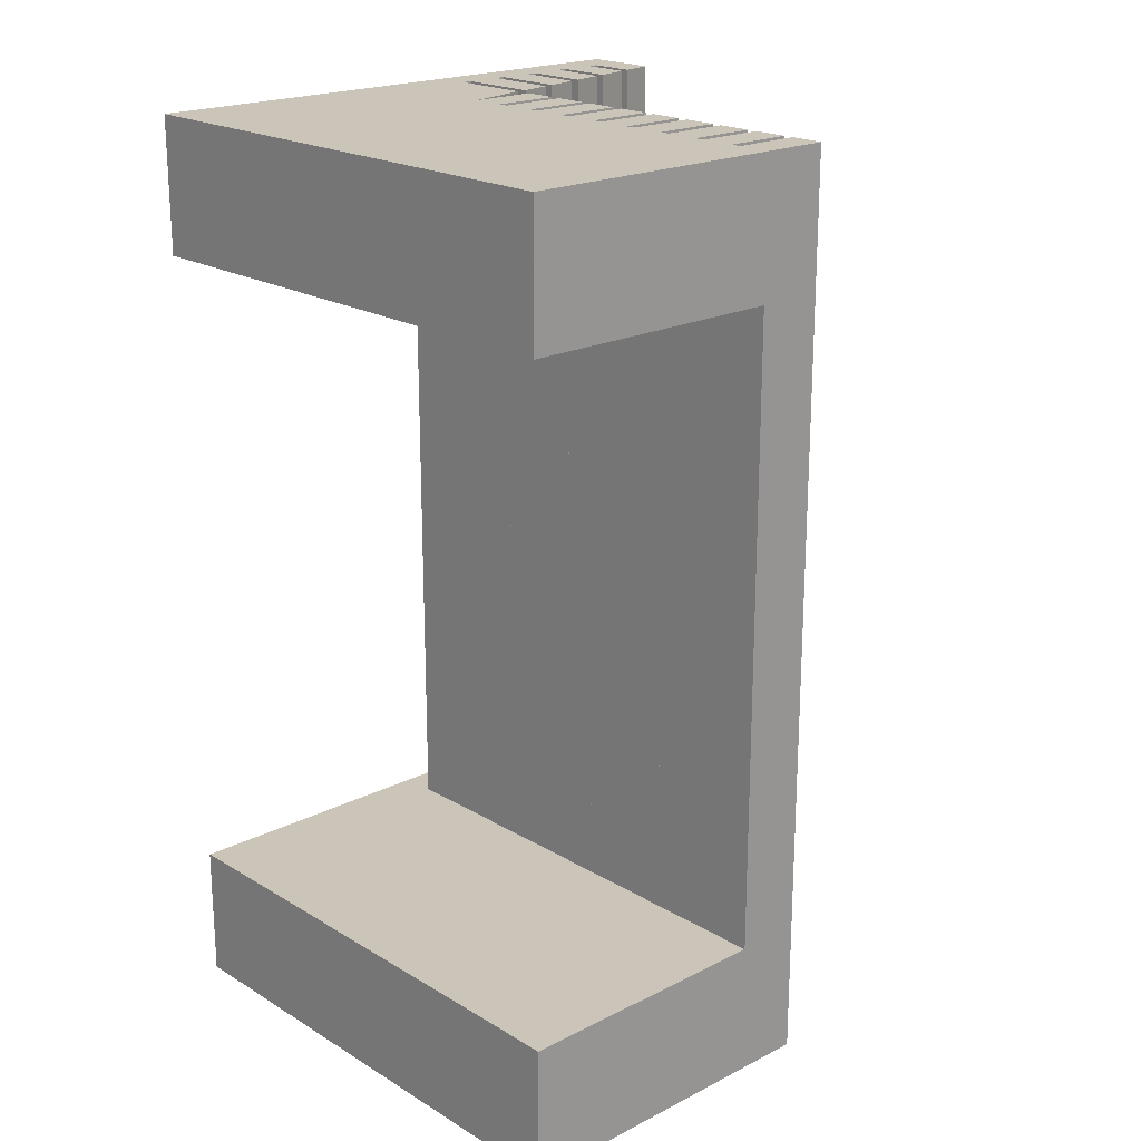
<metadata>
{"format":"obj","ext":"obj","renderer":"f3d","projection":"perspective","resolution":1024,"background":"white","views":[{"elev":20.3,"azim":47.4,"up":"+Z"}]}
</metadata>
<code>
o mesh2.001_mesh2-geometry
o mesh1.001_mesh1-geometry
v 0.07104 -0.007104 0.27
v 0.07957 -0.007104 0.3836
v 0.07957 -0.007104 0.27
v 0.07104 -0.007104 0.3836
v 0.108 -0.007104 0.27
v 0.07957 0.04973 0.3836
v 0.07104 -0.007104 -0.27
v -0.162 -0.007104 0.27
v 0.07104 0.04973 0.3836
v 0.04262 -0.007104 0.3836
v -0.1051 -0.007104 0.3836
v 0.108 -0.007104 0.3836
v 0.108 -0.007104 -0.27
v 0.07957 -0.007104 -0.27
v 0.108 0.04973 0.3836
v 0.04262 -0.007104 0.27
v 0.1165 -0.007104 0.3836
v 0.1165 -0.007104 0.27
v 0.07957 0.04973 -0.3836
v 0.2188 -0.007104 -0.27
v 0.07104 -0.007104 -0.3836
v 0.04262 -0.007104 -0.27
v 0.0341 -0.007104 0.27
v 0.04262 0.04973 0.3836
v 0.0341 -0.007104 0.3836
v 0.108 -0.007104 -0.3836
v 0.1165 -0.007104 -0.27
v 0.1449 -0.007104 0.27
v 0.07957 -0.007104 -0.3836
v 0.108 0.04973 -0.3836
v 0.07104 0.04973 -0.3836
v 0.0341 -0.007104 -0.27
v 0.005683 -0.007104 0.27
v 0.04262 0.04973 -0.3836
v 0.005683 -0.007104 0.3836
v 0.1449 -0.007104 0.3836
v 0.1165 0.04973 0.3836
v 0.1449 -0.007104 -0.27
v 0.1534 -0.007104 0.27
v 0.2188 -0.007104 -0.3836
v 0.04262 -0.007104 -0.3836
v 0.0341 -0.007104 -0.3836
v 0.0341 0.04973 0.3836
v -0.002842 -0.007104 0.27
v -0.002842 -0.007104 0.3836
v 0.1534 -0.007104 0.3836
v 0.1449 0.04973 0.3836
v 0.1165 -0.007104 -0.3836
v 0.1165 0.04973 -0.3836
v 0.1449 -0.007104 -0.3836
v 0.1819 -0.007104 0.27
v 0.005683 -0.007104 -0.27
v 0.005683 0.04973 0.3836
v -0.002842 -0.007104 -0.27
v -0.03126 -0.007104 0.27
v -0.03126 -0.007104 0.3836
v 0.1819 -0.007104 0.3836
v 0.1534 -0.007104 -0.27
v 0.1904 -0.007104 0.27
v 0.1819 -0.007104 -0.27
v 0.0341 0.04973 -0.3836
v 0.005683 -0.007104 -0.3836
v -0.002842 0.04973 0.3836
v -0.03978 -0.007104 0.27
v 0.005683 0.04973 -0.3836
v -0.03978 -0.007104 0.3836
v 0.1904 -0.007104 0.3836
v 0.1819 0.04973 0.3836
v 0.1534 0.04973 0.3836
v 0.1449 0.04973 -0.3836
v 0.1534 -0.007104 -0.3836
v 0.2188 -0.007104 0.27
v -0.03126 -0.007104 -0.27
v -0.002842 -0.007104 -0.3836
v -0.03126 0.04973 0.3836
v -0.03978 -0.007104 -0.27
v -0.0682 -0.007104 0.27
v -0.0682 -0.007104 0.3836
v 0.2188 -0.007104 0.3836
v 0.1819 -0.007104 -0.3836
v 0.1904 -0.007104 -0.27
v 0.1534 0.04973 -0.3836
v -0.2188 -0.2344 0.27
v 0.1904 0.04973 0.3836
v -0.002842 0.04973 -0.3836
v -0.03978 0.04973 0.3836
v -0.07672 -0.007104 0.27
v -0.03126 0.04973 -0.3836
v -0.07672 -0.007104 0.3836
v -0.2188 -0.2344 0.3836
v 0.2188 0.04973 0.3836
v 0.2188 -0.2344 0.27
v -0.1904 -0.007104 0.27
v 0.1819 0.04973 -0.3836
v -0.0682 -0.007104 -0.27
v -0.03978 -0.007104 -0.3836
v -0.03126 -0.007104 -0.3836
v -0.0682 0.04973 0.3836
v -0.07672 -0.007104 -0.27
v -0.1051 -0.007104 0.27
v -0.07672 0.04973 0.3836
v 0.2188 -0.2344 0.3836
v -0.1904 0.04973 0.3836
v 0.1904 -0.007104 -0.3836
v 0.2188 -0.2344 -0.3836
v -0.162 -0.007104 -0.27
v -0.2188 0.2202 0.27
v 0.1904 0.04973 -0.3836
v -0.03978 0.04973 -0.3836
v -0.0682 0.04973 -0.3836
v -0.1051 0.04973 0.3836
v -0.1193 0.04973 0.3836
v -0.2188 0.2344 0.3836
v 0.2188 0.04973 -0.3836
v 0.2188 -0.2344 -0.27
v -0.1051 -0.007104 -0.3836
v -0.1904 -0.007104 -0.27
v -0.1904 0.04973 0.27
v -0.1051 -0.007104 -0.27
v -0.07672 -0.007104 -0.3836
v -0.0682 -0.007104 -0.3836
v -0.1051 0.04973 -0.3836
v -0.1904 0.04973 -0.3836
v -0.1904 0.05825 0.3836
v -0.2188 0.2344 0.27
v -0.2188 -0.2344 -0.27
v -0.1904 0.04973 0.2695
v -0.1904 0.05825 0.27
v -0.07672 0.04973 -0.3836
v -0.1193 0.04973 -0.3836
v -0.1904 0.04973 -0.27
v -0.1904 0.08667 0.3836
v -0.1904 0.2344 0.3836
v -0.2188 -0.2344 -0.3836
v -0.2188 0.2344 -0.27
v -0.1904 0.08667 0.27
v -0.1904 0.05825 -0.27
v -0.1251 0.08667 0.3836
v -0.1904 0.09519 0.3836
v -0.1904 0.2344 0.2695
v -0.1904 0.206 0.3836
v -0.2188 0.2344 -0.3836
v -0.2188 0.2202 -0.27
v -0.1904 0.05825 0.2695
v -0.1904 0.09519 0.27
v -0.1904 0.05825 -0.3836
v -0.1193 0.05825 0.3836
v -0.1904 0.08667 -0.3836
v -0.1904 0.1236 0.3836
v -0.1904 0.2202 0.2695
v -0.1904 0.2344 -0.27
v -0.1904 0.1975 0.3836
v -0.1549 0.2344 0.3836
v -0.1904 0.206 0.27
v -0.1904 0.2202 -0.27
v -0.1904 0.08667 0.2695
v -0.1904 0.09519 0.2695
v -0.1904 0.1236 0.27
v -0.1904 0.08667 -0.27
v -0.1193 0.05825 -0.3836
v -0.1251 0.08667 -0.3836
v -0.1325 0.1236 0.3836
v -0.1904 0.1321 0.3836
v -0.1904 0.2202 0.27
v -0.1904 0.1691 0.3836
v -0.1491 0.206 0.3836
v -0.1904 0.2344 -0.3836
v -0.1904 0.206 -0.27
v -0.1904 0.1321 0.27
v -0.1904 0.09519 -0.27
v -0.1904 0.09519 -0.3836
v -0.1268 0.09519 0.3836
v -0.1904 0.1236 -0.3836
v -0.1904 0.1606 0.3836
v -0.1904 0.206 0.2695
v -0.1474 0.1975 0.3836
v -0.1904 0.1691 0.27
v -0.1904 0.1975 0.27
v -0.1491 0.206 0.2695
v -0.1904 0.206 -0.3836
v -0.1904 0.1975 -0.27
v -0.1904 0.1236 0.2695
v -0.1904 0.1606 0.27
v -0.1904 0.1236 -0.27
v -0.1268 0.09519 -0.3836
v -0.1325 0.1236 -0.3836
v -0.14 0.1606 0.3836
v -0.1549 0.2344 -0.3836
v -0.1417 0.1691 0.3836
v -0.1904 0.1975 -0.3836
v -0.1904 0.1691 -0.3836
v -0.1904 0.1975 0.2695
v -0.1491 0.206 -0.3836
v -0.1904 0.1691 -0.27
v -0.1904 0.1321 0.2695
v -0.1904 0.1321 -0.27
v -0.1342 0.1321 0.3836
v -0.1904 0.1606 -0.3836
v -0.1904 0.1606 0.2695
v -0.1417 0.1691 -0.3836
v -0.1474 0.1975 -0.3836
v -0.1904 0.1691 0.2695
v -0.1904 0.1321 -0.3836
v -0.1904 0.1606 -0.27
v -0.1342 0.1321 -0.3836
v -0.14 0.1606 -0.3836
f 1 2 3
f 2 1 4
f 3 2 1
f 4 1 2
f 5 2 3
f 3 2 5
f 6 3 2
f 2 3 6
f 3 7 1
f 1 7 3
f 8 3 1
f 1 3 8
f 1 9 4
f 4 9 1
f 10 1 4
f 4 1 10
f 11 2 4
f 4 2 11
f 2 5 12
f 12 5 2
f 3 13 5
f 5 13 3
f 8 5 3
f 3 5 8
f 6 14 3
f 3 14 6
f 2 15 6
f 6 15 2
f 7 3 14
f 14 3 7
f 7 9 1
f 1 9 7
f 16 7 1
f 1 7 16
f 8 1 16
f 16 1 8
f 9 10 4
f 4 10 9
f 1 10 16
f 16 10 1
f 11 4 10
f 10 4 11
f 11 12 2
f 2 12 11
f 17 5 12
f 12 5 17
f 5 15 12
f 12 15 5
f 15 2 12
f 12 2 15
f 13 3 14
f 14 3 13
f 18 13 5
f 5 13 18
f 13 15 5
f 5 15 13
f 8 18 5
f 5 18 8
f 19 14 6
f 6 14 19
f 15 19 6
f 6 19 15
f 20 7 14
f 14 7 20
f 14 21 7
f 7 21 14
f 21 9 7
f 7 9 21
f 7 16 22
f 22 16 7
f 8 16 23
f 23 16 8
f 10 9 24
f 24 9 10
f 24 16 10
f 10 16 24
f 23 10 16
f 16 10 23
f 11 10 25
f 25 10 11
f 11 17 12
f 12 17 11
f 5 17 18
f 18 17 5
f 20 14 13
f 13 14 20
f 14 26 13
f 13 26 14
f 13 18 27
f 27 18 13
f 26 15 13
f 13 15 26
f 8 28 18
f 18 28 8
f 14 19 29
f 29 19 14
f 19 15 30
f 30 15 19
f 20 22 7
f 7 22 20
f 21 14 29
f 29 14 21
f 22 21 7
f 7 21 22
f 9 21 31
f 31 21 9
f 24 22 16
f 16 22 24
f 32 16 22
f 22 16 32
f 16 32 23
f 23 32 16
f 8 23 33
f 33 23 8
f 9 34 24
f 24 34 9
f 10 23 25
f 25 23 10
f 11 25 35
f 35 25 11
f 11 36 17
f 17 36 11
f 37 18 17
f 17 18 37
f 28 17 18
f 18 17 28
f 20 13 27
f 27 13 20
f 26 14 29
f 29 14 26
f 27 26 13
f 13 26 27
f 37 27 18
f 18 27 37
f 38 18 27
f 27 18 38
f 15 26 30
f 30 26 15
f 8 39 28
f 28 39 8
f 18 38 28
f 28 38 18
f 19 26 29
f 29 26 19
f 26 19 30
f 30 19 26
f 20 32 22
f 22 32 20
f 40 21 29
f 29 21 40
f 21 22 41
f 41 22 21
f 21 34 31
f 31 34 21
f 34 9 31
f 31 9 34
f 34 22 24
f 24 22 34
f 22 42 32
f 32 42 22
f 32 43 23
f 23 43 32
f 33 32 23
f 23 32 33
f 23 35 33
f 33 35 23
f 8 33 44
f 44 33 8
f 23 43 25
f 25 43 23
f 35 23 25
f 25 23 35
f 43 35 25
f 25 35 43
f 11 35 45
f 45 35 11
f 11 46 36
f 36 46 11
f 47 17 36
f 36 17 47
f 17 28 36
f 36 28 17
f 17 47 37
f 37 47 17
f 20 27 38
f 38 27 20
f 40 29 26
f 26 29 40
f 26 27 48
f 48 27 26
f 49 27 37
f 37 27 49
f 27 50 38
f 38 50 27
f 8 51 39
f 39 51 8
f 39 36 28
f 28 36 39
f 39 38 28
f 28 38 39
f 38 47 28
f 28 47 38
f 20 52 32
f 32 52 20
f 40 41 21
f 21 41 40
f 22 34 41
f 41 34 22
f 42 22 41
f 41 22 42
f 34 21 41
f 41 21 34
f 42 43 32
f 32 43 42
f 52 42 32
f 32 42 52
f 32 33 52
f 52 33 32
f 53 33 35
f 35 33 53
f 44 35 33
f 33 35 44
f 33 54 44
f 44 54 33
f 8 44 55
f 55 44 8
f 35 43 53
f 53 43 35
f 35 44 45
f 45 44 35
f 11 45 56
f 56 45 11
f 11 57 46
f 46 57 11
f 36 39 46
f 46 39 36
f 28 47 36
f 36 47 28
f 47 49 37
f 37 49 47
f 20 38 58
f 58 38 20
f 40 26 48
f 48 26 40
f 27 49 48
f 48 49 27
f 50 27 48
f 48 27 50
f 50 47 38
f 38 47 50
f 58 50 38
f 38 50 58
f 8 59 51
f 51 59 8
f 51 46 39
f 39 46 51
f 39 60 51
f 51 60 39
f 38 39 58
f 58 39 38
f 20 54 52
f 52 54 20
f 40 42 41
f 41 42 40
f 43 42 61
f 61 42 43
f 42 52 62
f 62 52 42
f 53 52 33
f 33 52 53
f 54 33 52
f 52 33 54
f 54 63 44
f 44 63 54
f 55 54 44
f 44 54 55
f 44 56 55
f 55 56 44
f 8 55 64
f 64 55 8
f 43 65 53
f 53 65 43
f 44 63 45
f 45 63 44
f 56 44 45
f 45 44 56
f 63 56 45
f 45 56 63
f 11 56 66
f 66 56 11
f 11 67 57
f 57 67 11
f 46 51 57
f 57 51 46
f 68 46 57
f 57 46 68
f 69 39 46
f 46 39 69
f 49 47 70
f 70 47 49
f 20 58 60
f 60 58 20
f 40 48 50
f 50 48 40
f 49 50 48
f 48 50 49
f 47 50 70
f 70 50 47
f 50 58 71
f 71 58 50
f 8 72 59
f 59 72 8
f 59 60 51
f 51 60 59
f 51 67 59
f 59 67 51
f 60 39 58
f 58 39 60
f 60 68 51
f 51 68 60
f 69 58 39
f 39 58 69
f 20 73 54
f 54 73 20
f 52 74 54
f 54 74 52
f 40 62 42
f 42 62 40
f 42 65 61
f 61 65 42
f 65 43 61
f 61 43 65
f 52 65 62
f 62 65 52
f 74 52 62
f 62 52 74
f 65 42 62
f 62 42 65
f 65 52 53
f 53 52 65
f 74 63 54
f 54 63 74
f 54 55 73
f 73 55 54
f 75 55 56
f 56 55 75
f 64 56 55
f 55 56 64
f 55 76 64
f 64 76 55
f 8 64 77
f 77 64 8
f 56 63 75
f 75 63 56
f 56 64 66
f 66 64 56
f 11 66 78
f 78 66 11
f 11 79 67
f 67 79 11
f 67 51 57
f 57 51 67
f 51 68 57
f 57 68 51
f 46 68 69
f 69 68 46
f 50 49 70
f 70 49 50
f 58 80 60
f 60 80 58
f 20 60 81
f 81 60 20
f 40 50 71
f 71 50 40
f 58 82 71
f 71 82 58
f 80 58 71
f 71 58 80
f 83 72 8
f 8 72 83
f 59 20 72
f 72 20 59
f 72 67 59
f 59 67 72
f 60 59 81
f 81 59 60
f 84 59 67
f 67 59 84
f 80 68 60
f 60 68 80
f 82 58 69
f 69 58 82
f 20 76 73
f 73 76 20
f 73 74 54
f 54 74 73
f 40 74 62
f 62 74 40
f 63 74 85
f 85 74 63
f 75 73 55
f 55 73 75
f 76 55 73
f 73 55 76
f 77 76 64
f 64 76 77
f 76 86 64
f 64 86 76
f 64 78 77
f 77 78 64
f 8 77 87
f 87 77 8
f 63 88 75
f 75 88 63
f 78 64 66
f 66 64 78
f 64 86 66
f 66 86 64
f 86 78 66
f 66 78 86
f 11 78 89
f 89 78 11
f 90 79 11
f 11 79 90
f 91 67 79
f 79 67 91
f 67 72 79
f 79 72 67
f 68 82 69
f 69 82 68
f 81 80 60
f 60 80 81
f 81 40 20
f 20 40 81
f 20 59 81
f 81 59 20
f 40 71 80
f 80 71 40
f 82 80 71
f 71 80 82
f 72 83 92
f 92 83 72
f 83 8 93
f 93 8 83
f 20 91 72
f 72 91 20
f 84 81 59
f 59 81 84
f 67 91 84
f 84 91 67
f 68 80 94
f 94 80 68
f 20 95 76
f 76 95 20
f 73 96 76
f 76 96 73
f 74 73 97
f 97 73 74
f 40 97 74
f 74 97 40
f 74 88 85
f 85 88 74
f 88 63 85
f 85 63 88
f 88 73 75
f 75 73 88
f 76 77 95
f 95 77 76
f 96 86 76
f 76 86 96
f 98 77 78
f 78 77 98
f 87 78 77
f 77 78 87
f 77 99 87
f 87 99 77
f 8 87 100
f 100 87 8
f 78 86 98
f 98 86 78
f 78 87 89
f 89 87 78
f 11 87 89
f 89 87 11
f 101 11 89
f 89 11 101
f 79 90 102
f 102 90 79
f 90 11 103
f 103 11 90
f 72 91 79
f 79 91 72
f 79 92 72
f 72 92 79
f 82 68 94
f 94 68 82
f 80 81 104
f 104 81 80
f 40 81 104
f 104 81 40
f 40 91 20
f 20 91 40
f 20 105 40
f 40 105 20
f 40 80 104
f 104 80 40
f 80 82 94
f 94 82 80
f 92 90 83
f 83 90 92
f 8 106 93
f 93 106 8
f 83 93 107
f 107 93 83
f 108 81 84
f 84 81 108
f 91 108 84
f 84 108 91
f 20 99 95
f 95 99 20
f 95 96 76
f 76 96 95
f 96 73 97
f 97 73 96
f 73 88 97
f 97 88 73
f 88 74 97
f 97 74 88
f 40 96 97
f 97 96 40
f 99 77 95
f 95 77 99
f 98 95 77
f 77 95 98
f 86 96 109
f 109 96 86
f 100 99 87
f 87 99 100
f 99 101 87
f 87 101 99
f 87 11 100
f 100 11 87
f 100 106 8
f 8 106 100
f 86 110 98
f 98 110 86
f 87 101 89
f 89 101 87
f 11 101 111
f 111 101 11
f 90 92 102
f 102 92 90
f 92 79 102
f 102 79 92
f 103 11 112
f 112 11 103
f 90 103 113
f 113 103 90
f 81 108 104
f 104 108 81
f 108 40 104
f 104 40 108
f 91 40 114
f 114 40 91
f 105 20 115
f 115 20 105
f 116 40 105
f 105 40 116
f 90 107 83
f 83 107 90
f 93 106 117
f 117 106 93
f 107 93 118
f 118 93 107
f 108 91 114
f 114 91 108
f 20 119 99
f 99 119 20
f 95 120 99
f 99 120 95
f 96 95 121
f 121 95 96
f 40 121 96
f 96 121 40
f 110 95 98
f 98 95 110
f 96 110 109
f 109 110 96
f 110 86 109
f 109 86 110
f 99 100 119
f 119 100 99
f 120 101 99
f 99 101 120
f 111 100 11
f 11 100 111
f 100 112 11
f 11 112 100
f 106 100 119
f 119 100 106
f 101 122 111
f 111 122 101
f 112 123 103
f 103 123 112
f 113 103 124
f 124 103 113
f 125 90 113
f 113 90 125
f 40 108 114
f 114 108 40
f 106 20 115
f 115 20 106
f 126 105 115
f 115 105 126
f 40 116 120
f 120 116 40
f 105 123 116
f 116 123 105
f 107 90 125
f 125 90 107
f 115 117 106
f 106 117 115
f 117 127 93
f 93 127 117
f 93 127 118
f 118 127 93
f 107 118 128
f 128 118 107
f 20 106 119
f 119 106 20
f 120 95 121
f 121 95 120
f 95 110 121
f 121 110 95
f 110 96 121
f 121 96 110
f 40 120 121
f 121 120 40
f 111 119 100
f 100 119 111
f 119 112 100
f 100 112 119
f 101 120 129
f 129 120 101
f 122 101 129
f 129 101 122
f 122 119 111
f 111 119 122
f 123 112 130
f 130 112 123
f 103 123 131
f 131 123 103
f 118 124 103
f 103 124 118
f 113 124 132
f 132 124 113
f 133 125 113
f 113 125 133
f 105 126 134
f 134 126 105
f 126 117 115
f 115 117 126
f 122 120 116
f 116 120 122
f 134 123 105
f 105 123 134
f 130 116 123
f 123 116 130
f 135 107 125
f 125 107 135
f 127 117 131
f 131 117 127
f 127 128 118
f 118 128 127
f 103 127 118
f 118 127 103
f 124 118 128
f 128 118 124
f 107 128 136
f 136 128 107
f 116 112 119
f 119 112 116
f 120 122 129
f 129 122 120
f 119 122 116
f 116 122 119
f 112 116 130
f 130 116 112
f 123 137 131
f 131 137 123
f 103 131 127
f 127 131 103
f 128 132 124
f 124 132 128
f 124 138 132
f 132 138 124
f 113 132 139
f 139 132 113
f 125 133 140
f 140 133 125
f 113 141 133
f 133 141 113
f 126 142 134
f 134 142 126
f 117 126 143
f 143 126 117
f 123 134 142
f 142 134 123
f 107 135 143
f 143 135 107
f 140 135 125
f 125 135 140
f 117 143 131
f 131 143 117
f 128 127 144
f 144 127 128
f 128 144 124
f 124 144 128
f 132 128 136
f 136 128 132
f 144 136 128
f 128 136 144
f 107 136 145
f 145 136 107
f 137 123 146
f 146 123 137
f 131 143 137
f 137 143 131
f 138 124 147
f 147 124 138
f 138 148 132
f 132 148 138
f 145 132 139
f 139 132 145
f 113 139 149
f 149 139 113
f 133 150 140
f 140 150 133
f 133 151 140
f 140 151 133
f 113 152 141
f 141 152 113
f 141 153 133
f 133 153 141
f 154 133 141
f 141 133 154
f 142 126 135
f 135 126 142
f 135 126 143
f 143 126 135
f 123 142 146
f 146 142 123
f 135 155 143
f 143 155 135
f 107 155 143
f 143 155 107
f 135 140 151
f 151 140 135
f 146 124 144
f 144 124 146
f 132 145 136
f 136 145 132
f 132 156 136
f 136 156 132
f 136 144 156
f 156 144 136
f 157 136 145
f 145 136 157
f 107 145 158
f 158 145 107
f 146 144 137
f 137 144 146
f 146 159 137
f 137 159 146
f 137 143 159
f 159 143 137
f 146 147 124
f 124 147 146
f 160 138 147
f 147 138 160
f 148 138 161
f 161 138 148
f 132 148 159
f 159 148 132
f 145 149 139
f 139 149 145
f 145 157 139
f 139 157 145
f 139 162 149
f 149 162 139
f 113 149 163
f 163 149 113
f 150 133 164
f 164 133 150
f 155 140 150
f 150 140 155
f 151 133 153
f 153 133 151
f 140 155 151
f 151 155 140
f 113 165 152
f 152 165 113
f 154 152 141
f 141 152 154
f 153 141 166
f 166 141 153
f 164 133 154
f 154 133 164
f 141 166 154
f 154 166 141
f 135 167 142
f 142 167 135
f 146 142 148
f 148 142 146
f 155 135 151
f 151 135 155
f 168 143 155
f 155 143 168
f 164 155 107
f 107 155 164
f 167 135 151
f 151 135 167
f 132 159 156
f 156 159 132
f 136 157 156
f 156 157 136
f 137 156 144
f 144 156 137
f 157 158 145
f 145 158 157
f 149 145 158
f 158 145 149
f 107 158 169
f 169 158 107
f 159 146 148
f 148 146 159
f 156 137 159
f 159 137 156
f 159 143 170
f 170 143 159
f 147 146 160
f 160 146 147
f 138 160 161
f 161 160 138
f 160 148 161
f 161 148 160
f 148 170 159
f 159 170 148
f 171 139 157
f 157 139 171
f 162 139 172
f 172 139 162
f 162 173 149
f 149 173 162
f 158 163 149
f 149 163 158
f 113 163 174
f 174 163 113
f 164 175 150
f 150 175 164
f 155 164 150
f 150 164 155
f 150 168 155
f 155 168 150
f 153 167 151
f 151 167 153
f 168 151 155
f 155 151 168
f 113 174 165
f 165 174 113
f 165 176 152
f 152 176 165
f 177 152 165
f 165 152 177
f 152 154 178
f 178 154 152
f 179 153 166
f 166 153 179
f 175 164 154
f 154 164 175
f 107 154 164
f 164 154 107
f 166 175 154
f 154 175 166
f 180 142 167
f 167 142 180
f 148 142 171
f 171 142 148
f 148 160 146
f 146 160 148
f 181 143 168
f 168 143 181
f 151 180 167
f 167 180 151
f 158 157 182
f 182 157 158
f 149 182 158
f 158 182 149
f 163 158 169
f 169 158 163
f 182 169 158
f 158 169 182
f 107 169 183
f 183 169 107
f 170 143 184
f 184 143 170
f 170 148 171
f 171 148 170
f 171 172 139
f 139 172 171
f 171 157 170
f 170 157 171
f 185 162 172
f 172 162 185
f 173 162 186
f 186 162 173
f 149 173 184
f 184 173 149
f 169 174 163
f 163 174 169
f 163 187 174
f 174 187 163
f 168 150 175
f 175 150 168
f 167 153 188
f 188 153 167
f 180 151 168
f 168 151 180
f 183 165 174
f 174 165 183
f 176 165 189
f 189 165 176
f 176 190 152
f 152 190 176
f 152 177 178
f 178 177 152
f 165 183 177
f 177 183 165
f 191 165 177
f 177 165 191
f 107 178 154
f 154 178 107
f 175 178 154
f 154 178 175
f 152 192 178
f 178 192 152
f 193 153 179
f 179 153 193
f 175 166 179
f 179 166 175
f 190 142 180
f 180 142 190
f 167 193 180
f 180 193 167
f 171 142 173
f 173 142 171
f 194 143 181
f 181 143 194
f 190 168 181
f 181 168 190
f 170 182 157
f 157 182 170
f 149 184 182
f 182 184 149
f 169 195 163
f 163 195 169
f 169 182 195
f 195 182 169
f 174 169 183
f 183 169 174
f 195 183 169
f 169 183 195
f 107 183 177
f 177 183 107
f 184 143 196
f 196 143 184
f 182 170 184
f 184 170 182
f 171 184 170
f 170 184 171
f 172 171 185
f 185 171 172
f 162 185 186
f 186 185 162
f 185 173 186
f 186 173 185
f 173 196 184
f 184 196 173
f 184 171 173
f 173 171 184
f 187 163 197
f 197 163 187
f 187 198 174
f 174 198 187
f 180 175 168
f 168 175 180
f 153 193 188
f 188 193 153
f 193 167 188
f 188 167 193
f 168 190 180
f 180 190 168
f 174 199 183
f 183 199 174
f 191 189 165
f 165 189 191
f 200 176 189
f 189 176 200
f 190 176 201
f 201 176 190
f 152 190 181
f 181 190 152
f 107 177 178
f 178 177 107
f 202 178 177
f 177 178 202
f 199 177 183
f 183 177 199
f 191 177 202
f 202 177 191
f 178 175 192
f 192 175 178
f 152 181 192
f 192 181 152
f 178 202 192
f 192 202 178
f 175 193 179
f 179 193 175
f 191 142 190
f 190 142 191
f 193 175 180
f 180 175 193
f 173 142 203
f 203 142 173
f 173 185 171
f 171 185 173
f 204 143 194
f 194 143 204
f 192 194 181
f 181 194 192
f 191 181 194
f 194 181 191
f 181 191 190
f 190 191 181
f 203 163 195
f 195 163 203
f 183 195 199
f 199 195 183
f 196 143 204
f 204 143 196
f 196 173 203
f 203 173 196
f 163 205 197
f 197 205 163
f 205 187 197
f 197 187 205
f 198 187 206
f 206 187 198
f 174 198 204
f 204 198 174
f 174 204 199
f 199 204 174
f 189 191 200
f 200 191 189
f 176 200 201
f 201 200 176
f 200 190 201
f 201 190 200
f 177 199 202
f 202 199 177
f 191 202 194
f 194 202 191
f 194 192 202
f 202 192 194
f 198 142 191
f 191 142 198
f 190 200 191
f 191 200 190
f 203 142 198
f 198 142 203
f 198 194 204
f 204 194 198
f 194 198 191
f 191 198 194
f 205 163 203
f 203 163 205
f 203 195 196
f 196 195 203
f 196 199 195
f 195 199 196
f 199 196 204
f 204 196 199
f 203 204 196
f 196 204 203
f 187 205 206
f 206 205 187
f 205 198 206
f 206 198 205
f 204 203 198
f 198 203 204
f 198 205 203
f 203 205 198

</code>
